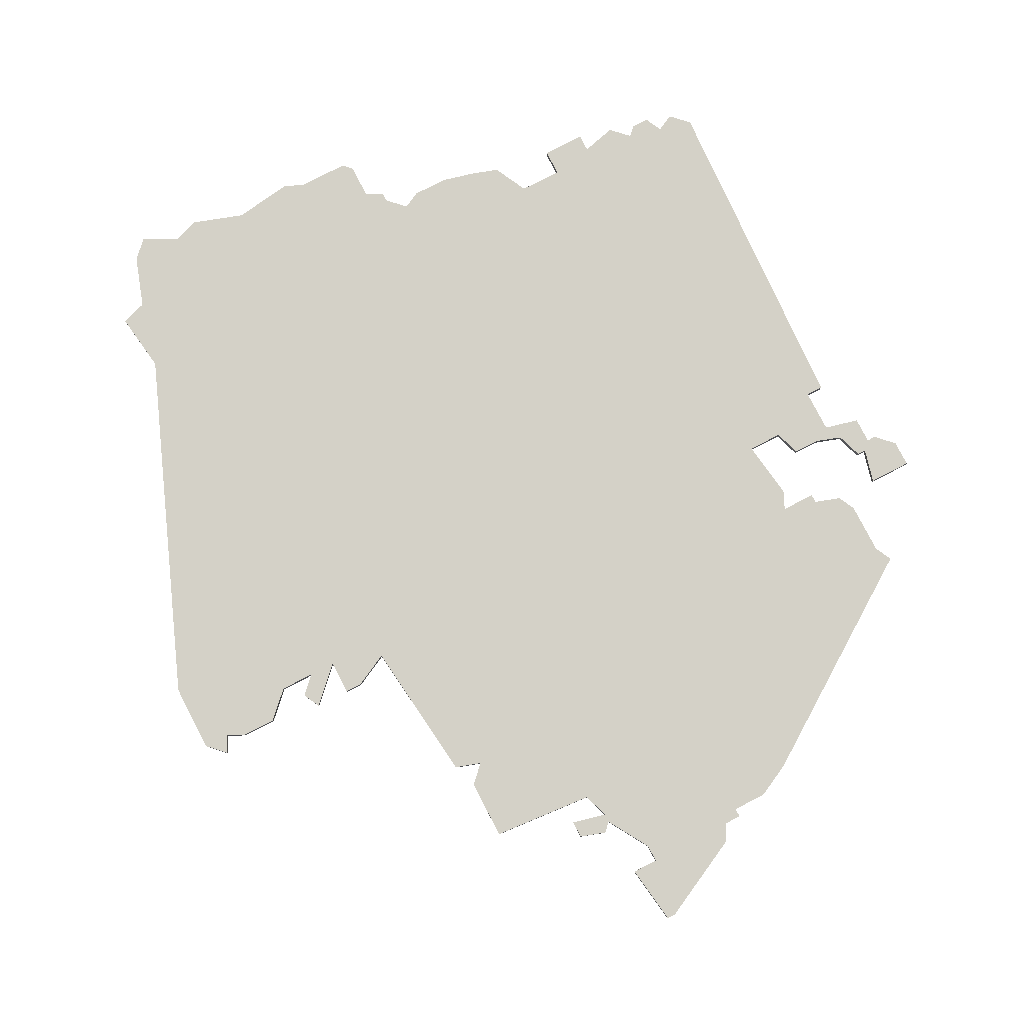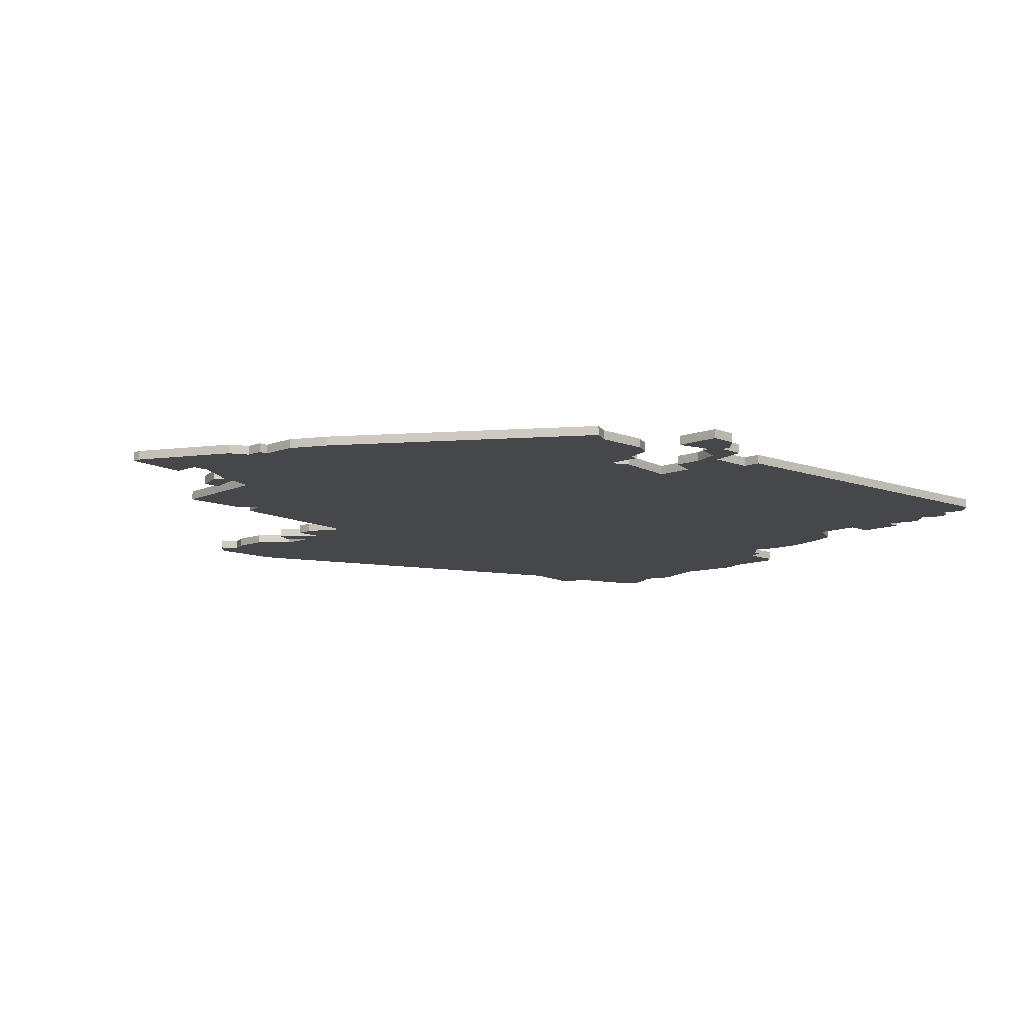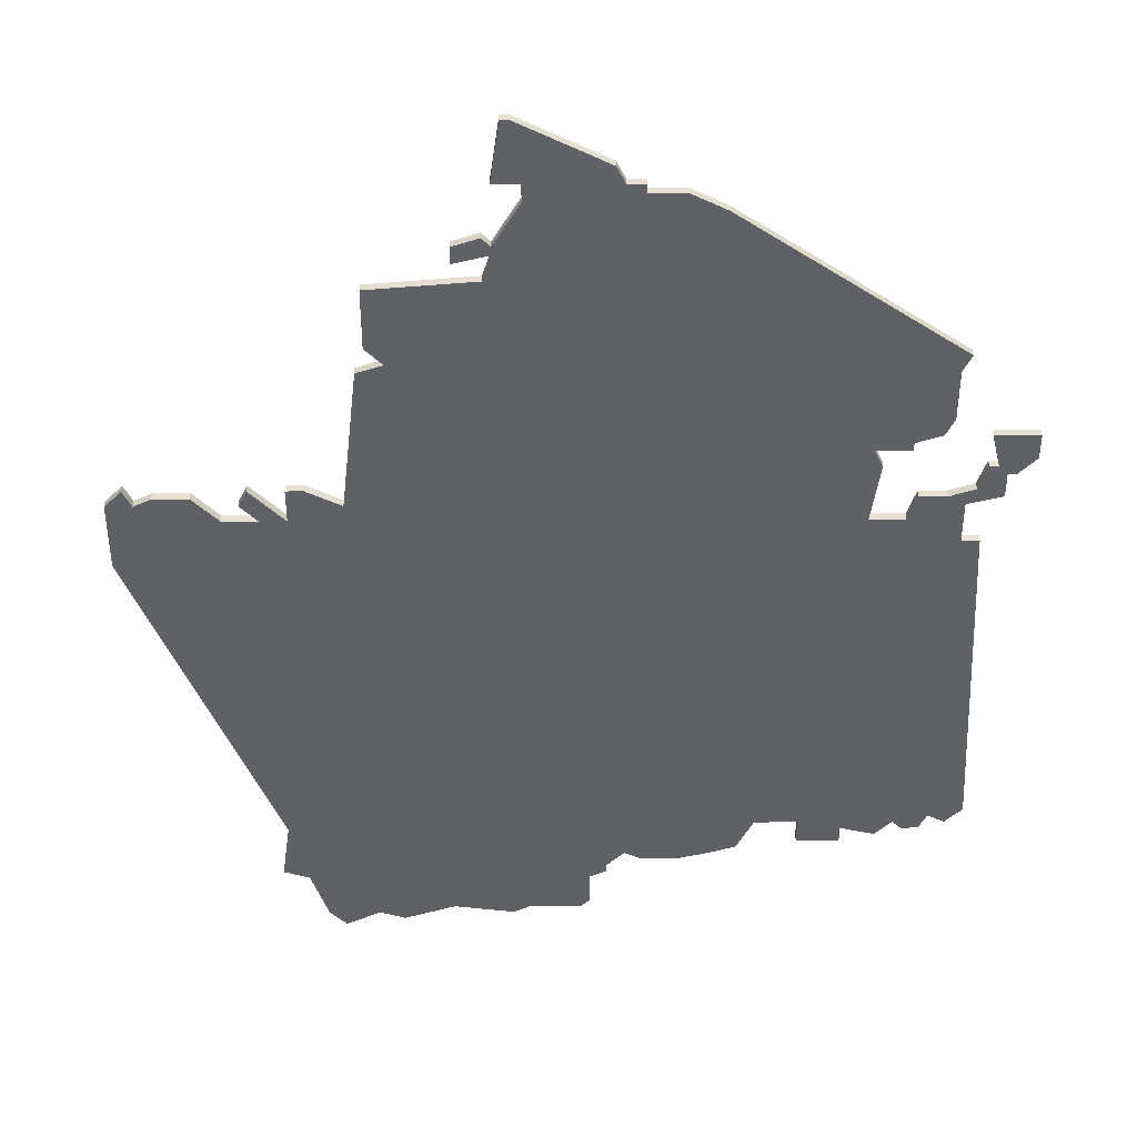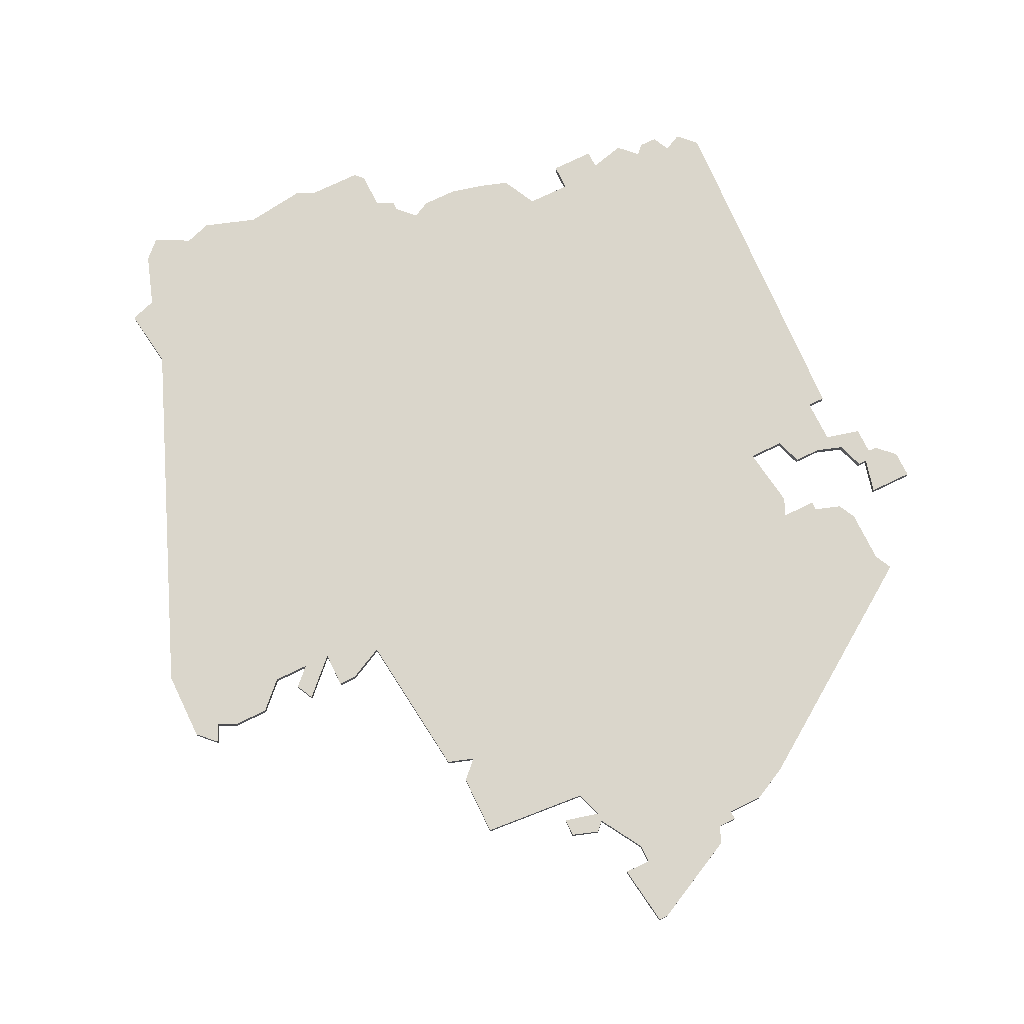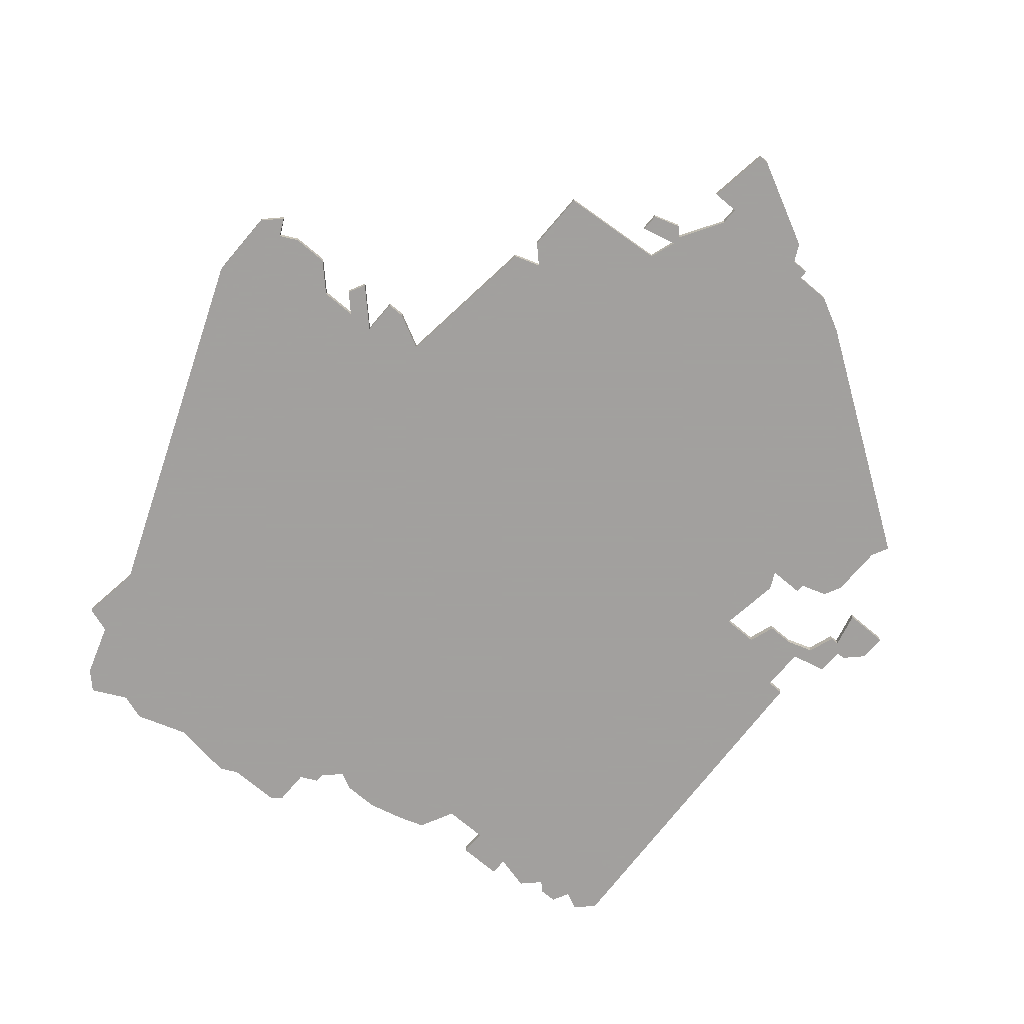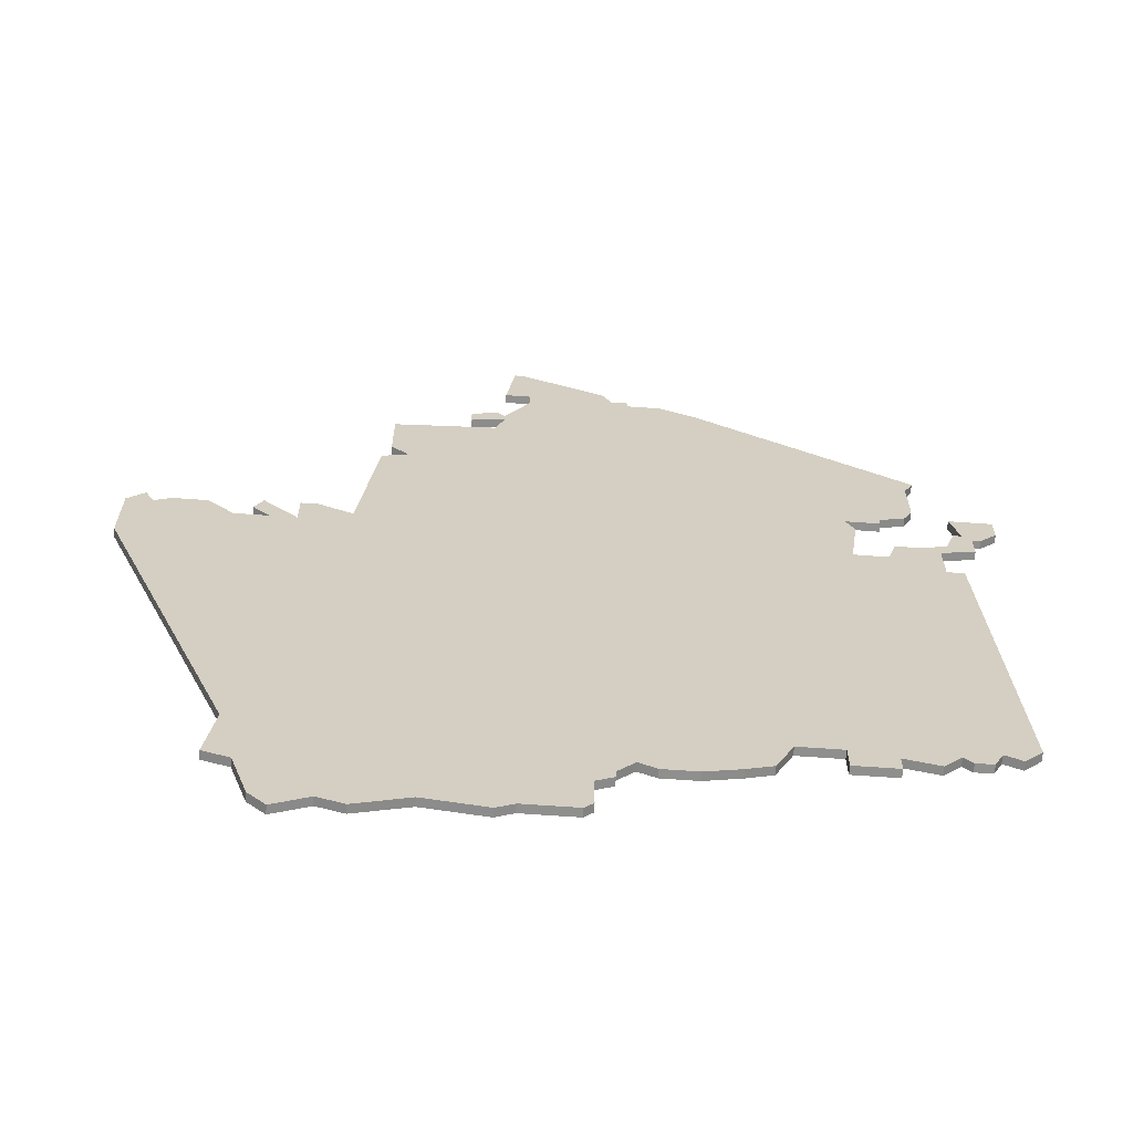
<metadata>
{"format":"obj","ext":"obj","renderer":"f3d","projection":"perspective","resolution":1024,"background":"white","views":[{"elev":79.8,"azim":152.6,"up":"+Z"},{"elev":-10.5,"azim":-135.6,"up":"+Z"},{"elev":39.9,"azim":179.7,"up":"+Y"},{"elev":73.8,"azim":154.1,"up":"+Z"},{"elev":-71.9,"azim":139.7,"up":"+Z"},{"elev":-65.1,"azim":175.8,"up":"+Y"}]}
</metadata>
<code>
v 4458 -1436 0
v 4455 -1436 0
v 4455 -1439 0
v 4457 -1441 0
v 4458 -1441 0
v 4458 -1444 0
v 4462 -1445 0
v 4462 -1450 0
v 4460 -1450 0
v 4458 -1490 0
v 4460 -1492 0
v 4462 -1491 0
v 4463 -1493 0
v 4465 -1493 0
v 4466 -1492 0
v 4468 -1494 0
v 4472 -1493 0
v 4472 -1495 0
v 4477 -1495 0
v 4477 -1492 0
v 4482 -1492 0
v 4484 -1496 0
v 4487 -1497 0
v 4491 -1498 0
v 4495 -1498 0
v 4497 -1497 0
v 4499 -1499 0
v 4499 -1500 0
v 4501 -1501 0
v 4501 -1505 0
v 4502 -1506 0
v 4508 -1506 0
v 4510 -1507 0
v 4517 -1506 0
v 4523 -1508 0
v 4526 -1507 0
v 4530 -1509 0
v 4532 -1507 0
v 4534 -1501 0
v 4537 -1500 0
v 4536 -1493 0
v 4552 -1453 0
v 4552 -1445 0
v 4550 -1443 0
v 4549 -1445 0
v 4547 -1444 0
v 4543 -1444 0
v 4542 -1445 0
v 4540 -1447 0
v 4536 -1447 0
v 4538 -1445 0
v 4537 -1443 0
v 4533 -1447 0
v 4533 -1443 0
v 4531 -1443 0
v 4527 -1445 0
v 4525 -1428 0
v 4522 -1427 0
v 4524 -1425 0
v 4524 -1418 0
v 4512 -1417 0
v 4511 -1414 0
v 4515 -1415 0
v 4515 -1413 0
v 4512 -1412 0
v 4511 -1413 0
v 4508 -1408 0
v 4508 -1406 0
v 4511 -1406 0
v 4510 -1399 0
v 4509 -1399 0
v 4499 -1404 0
v 4498 -1406 0
v 4496 -1406 0
v 4496 -1407 0
v 4492 -1407 0
v 4488 -1409 0
v 4463 -1426 0
v 4464 -1428 0
v 4464 -1434 0
v 4465 -1436 0
v 4468 -1437 0
v 4468 -1438 0
v 4472 -1438 0
v 4471 -1440 0
v 4472 -1447 0
v 4468 -1447 0
v 4467 -1444 0
v 4464 -1444 0
v 4461 -1443 0
v 4460 -1440 0
v 4459 -1440 0
v 4460 -1436 0
v 4458 -1436 1
v 4455 -1436 1
v 4455 -1439 1
v 4457 -1441 1
v 4458 -1441 1
v 4458 -1444 1
v 4462 -1445 1
v 4462 -1450 1
v 4460 -1450 1
v 4458 -1490 1
v 4460 -1492 1
v 4462 -1491 1
v 4463 -1493 1
v 4465 -1493 1
v 4466 -1492 1
v 4468 -1494 1
v 4472 -1493 1
v 4472 -1495 1
v 4477 -1495 1
v 4477 -1492 1
v 4482 -1492 1
v 4484 -1496 1
v 4487 -1497 1
v 4491 -1498 1
v 4495 -1498 1
v 4497 -1497 1
v 4499 -1499 1
v 4499 -1500 1
v 4501 -1501 1
v 4501 -1505 1
v 4502 -1506 1
v 4508 -1506 1
v 4510 -1507 1
v 4517 -1506 1
v 4523 -1508 1
v 4526 -1507 1
v 4530 -1509 1
v 4532 -1507 1
v 4534 -1501 1
v 4537 -1500 1
v 4536 -1493 1
v 4552 -1453 1
v 4552 -1445 1
v 4550 -1443 1
v 4549 -1445 1
v 4547 -1444 1
v 4543 -1444 1
v 4542 -1445 1
v 4540 -1447 1
v 4536 -1447 1
v 4538 -1445 1
v 4537 -1443 1
v 4533 -1447 1
v 4533 -1443 1
v 4531 -1443 1
v 4527 -1445 1
v 4525 -1428 1
v 4522 -1427 1
v 4524 -1425 1
v 4524 -1418 1
v 4512 -1417 1
v 4511 -1414 1
v 4515 -1415 1
v 4515 -1413 1
v 4512 -1412 1
v 4511 -1413 1
v 4508 -1408 1
v 4508 -1406 1
v 4511 -1406 1
v 4510 -1399 1
v 4509 -1399 1
v 4499 -1404 1
v 4498 -1406 1
v 4496 -1406 1
v 4496 -1407 1
v 4492 -1407 1
v 4488 -1409 1
v 4463 -1426 1
v 4464 -1428 1
v 4464 -1434 1
v 4465 -1436 1
v 4468 -1437 1
v 4468 -1438 1
v 4472 -1438 1
v 4471 -1440 1
v 4472 -1447 1
v 4468 -1447 1
v 4467 -1444 1
v 4464 -1444 1
v 4461 -1443 1
v 4460 -1440 1
v 4459 -1440 1
v 4460 -1436 1
f 3 2 1
f 5 4 3
f 7 6 5
f 10 9 8
f 12 11 10
f 14 13 12
f 17 16 15
f 19 18 17
f 23 22 21
f 25 24 23
f 29 28 27
f 31 30 29
f 34 33 32
f 36 35 34
f 38 37 36
f 41 40 39
f 43 42 41
f 45 44 43
f 47 46 45
f 52 51 50
f 55 54 53
f 58 57 56
f 60 59 58
f 64 63 62
f 66 65 64
f 70 69 68
f 72 71 70
f 75 74 73
f 77 76 75
f 79 78 77
f 81 80 79
f 84 83 82
f 86 85 84
f 89 88 87
f 92 91 90
f 1 93 92
f 5 3 1
f 12 10 8
f 15 14 12
f 20 19 17
f 25 23 21
f 32 31 29
f 38 36 34
f 41 39 38
f 45 43 41
f 48 47 45
f 53 52 50
f 56 55 53
f 61 60 58
f 66 64 62
f 72 70 68
f 79 77 75
f 82 81 79
f 90 89 87
f 5 1 92
f 15 12 8
f 20 17 15
f 26 25 21
f 32 29 27
f 41 38 34
f 48 45 41
f 61 58 56
f 67 66 62
f 72 68 67
f 79 75 73
f 84 82 79
f 5 92 90
f 15 8 7
f 32 27 26
f 41 34 32
f 49 48 41
f 67 62 61
f 73 72 67
f 84 79 73
f 7 5 90
f 20 15 7
f 41 32 26
f 50 49 41
f 73 67 61
f 86 84 73
f 7 90 87
f 21 20 7
f 41 26 21
f 53 50 41
f 73 61 56
f 21 7 87
f 53 41 21
f 86 73 56
f 21 87 86
f 56 53 21
f 21 86 56
f 94 95 96
f 96 97 98
f 98 99 100
f 101 102 103
f 103 104 105
f 105 106 107
f 108 109 110
f 110 111 112
f 114 115 116
f 116 117 118
f 120 121 122
f 122 123 124
f 125 126 127
f 127 128 129
f 129 130 131
f 132 133 134
f 134 135 136
f 136 137 138
f 138 139 140
f 143 144 145
f 146 147 148
f 149 150 151
f 151 152 153
f 155 156 157
f 157 158 159
f 161 162 163
f 163 164 165
f 166 167 168
f 168 169 170
f 170 171 172
f 172 173 174
f 175 176 177
f 177 178 179
f 180 181 182
f 183 184 185
f 185 186 94
f 94 96 98
f 101 103 105
f 105 107 108
f 110 112 113
f 114 116 118
f 122 124 125
f 127 129 131
f 131 132 134
f 134 136 138
f 138 140 141
f 143 145 146
f 146 148 149
f 151 153 154
f 155 157 159
f 161 163 165
f 168 170 172
f 172 174 175
f 180 182 183
f 185 94 98
f 101 105 108
f 108 110 113
f 114 118 119
f 120 122 125
f 127 131 134
f 134 138 141
f 149 151 154
f 155 159 160
f 160 161 165
f 166 168 172
f 172 175 177
f 183 185 98
f 100 101 108
f 119 120 125
f 125 127 134
f 134 141 142
f 154 155 160
f 160 165 166
f 166 172 177
f 183 98 100
f 100 108 113
f 119 125 134
f 134 142 143
f 154 160 166
f 166 177 179
f 180 183 100
f 100 113 114
f 114 119 134
f 134 143 146
f 149 154 166
f 180 100 114
f 114 134 146
f 149 166 179
f 179 180 114
f 114 146 149
f 149 179 114
f 95 94 2
f 2 94 1
f 96 95 3
f 3 95 2
f 97 96 4
f 4 96 3
f 98 97 5
f 5 97 4
f 99 98 6
f 6 98 5
f 100 99 7
f 7 99 6
f 101 100 8
f 8 100 7
f 102 101 9
f 9 101 8
f 103 102 10
f 10 102 9
f 104 103 11
f 11 103 10
f 105 104 12
f 12 104 11
f 106 105 13
f 13 105 12
f 107 106 14
f 14 106 13
f 108 107 15
f 15 107 14
f 109 108 16
f 16 108 15
f 110 109 17
f 17 109 16
f 111 110 18
f 18 110 17
f 112 111 19
f 19 111 18
f 113 112 20
f 20 112 19
f 114 113 21
f 21 113 20
f 115 114 22
f 22 114 21
f 116 115 23
f 23 115 22
f 117 116 24
f 24 116 23
f 118 117 25
f 25 117 24
f 119 118 26
f 26 118 25
f 120 119 27
f 27 119 26
f 121 120 28
f 28 120 27
f 122 121 29
f 29 121 28
f 123 122 30
f 30 122 29
f 124 123 31
f 31 123 30
f 125 124 32
f 32 124 31
f 126 125 33
f 33 125 32
f 127 126 34
f 34 126 33
f 128 127 35
f 35 127 34
f 129 128 36
f 36 128 35
f 130 129 37
f 37 129 36
f 131 130 38
f 38 130 37
f 132 131 39
f 39 131 38
f 133 132 40
f 40 132 39
f 134 133 41
f 41 133 40
f 135 134 42
f 42 134 41
f 136 135 43
f 43 135 42
f 137 136 44
f 44 136 43
f 138 137 45
f 45 137 44
f 139 138 46
f 46 138 45
f 140 139 47
f 47 139 46
f 141 140 48
f 48 140 47
f 142 141 49
f 49 141 48
f 143 142 50
f 50 142 49
f 144 143 51
f 51 143 50
f 145 144 52
f 52 144 51
f 146 145 53
f 53 145 52
f 147 146 54
f 54 146 53
f 148 147 55
f 55 147 54
f 149 148 56
f 56 148 55
f 150 149 57
f 57 149 56
f 151 150 58
f 58 150 57
f 152 151 59
f 59 151 58
f 153 152 60
f 60 152 59
f 154 153 61
f 61 153 60
f 155 154 62
f 62 154 61
f 156 155 63
f 63 155 62
f 157 156 64
f 64 156 63
f 158 157 65
f 65 157 64
f 159 158 66
f 66 158 65
f 160 159 67
f 67 159 66
f 161 160 68
f 68 160 67
f 162 161 69
f 69 161 68
f 163 162 70
f 70 162 69
f 164 163 71
f 71 163 70
f 165 164 72
f 72 164 71
f 166 165 73
f 73 165 72
f 167 166 74
f 74 166 73
f 168 167 75
f 75 167 74
f 169 168 76
f 76 168 75
f 170 169 77
f 77 169 76
f 171 170 78
f 78 170 77
f 172 171 79
f 79 171 78
f 173 172 80
f 80 172 79
f 174 173 81
f 81 173 80
f 175 174 82
f 82 174 81
f 176 175 83
f 83 175 82
f 177 176 84
f 84 176 83
f 178 177 85
f 85 177 84
f 179 178 86
f 86 178 85
f 180 179 87
f 87 179 86
f 181 180 88
f 88 180 87
f 182 181 89
f 89 181 88
f 183 182 90
f 90 182 89
f 184 183 91
f 91 183 90
f 185 184 92
f 92 184 91
f 94 186 1
f 1 186 93
f 186 185 93
f 93 185 92

</code>
